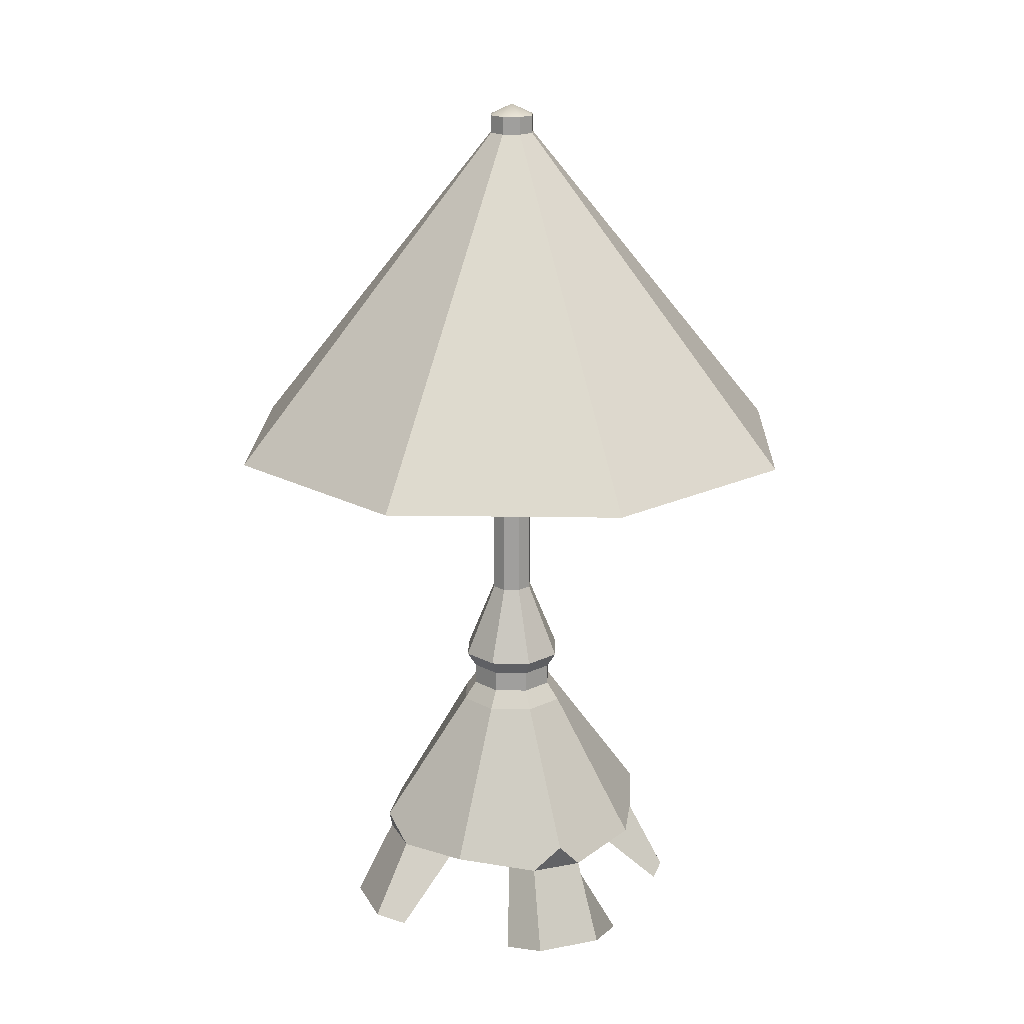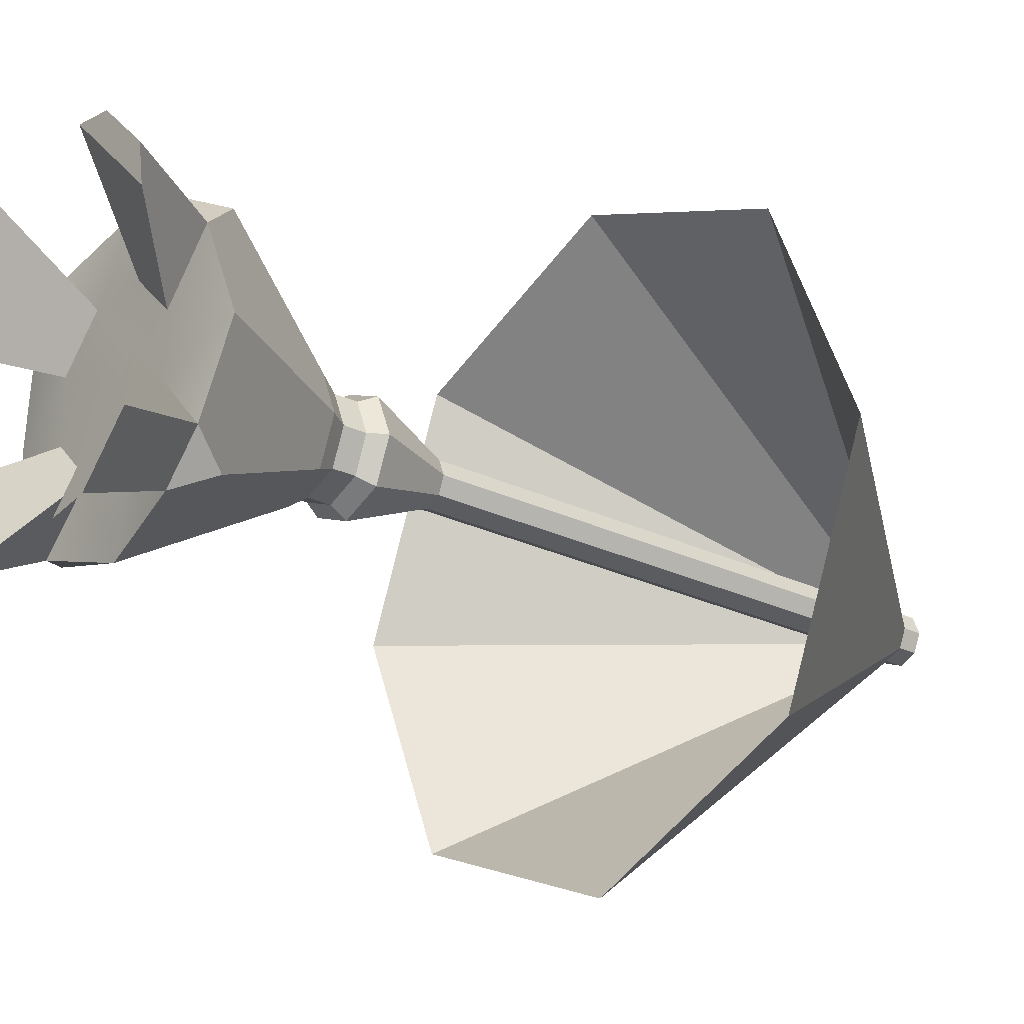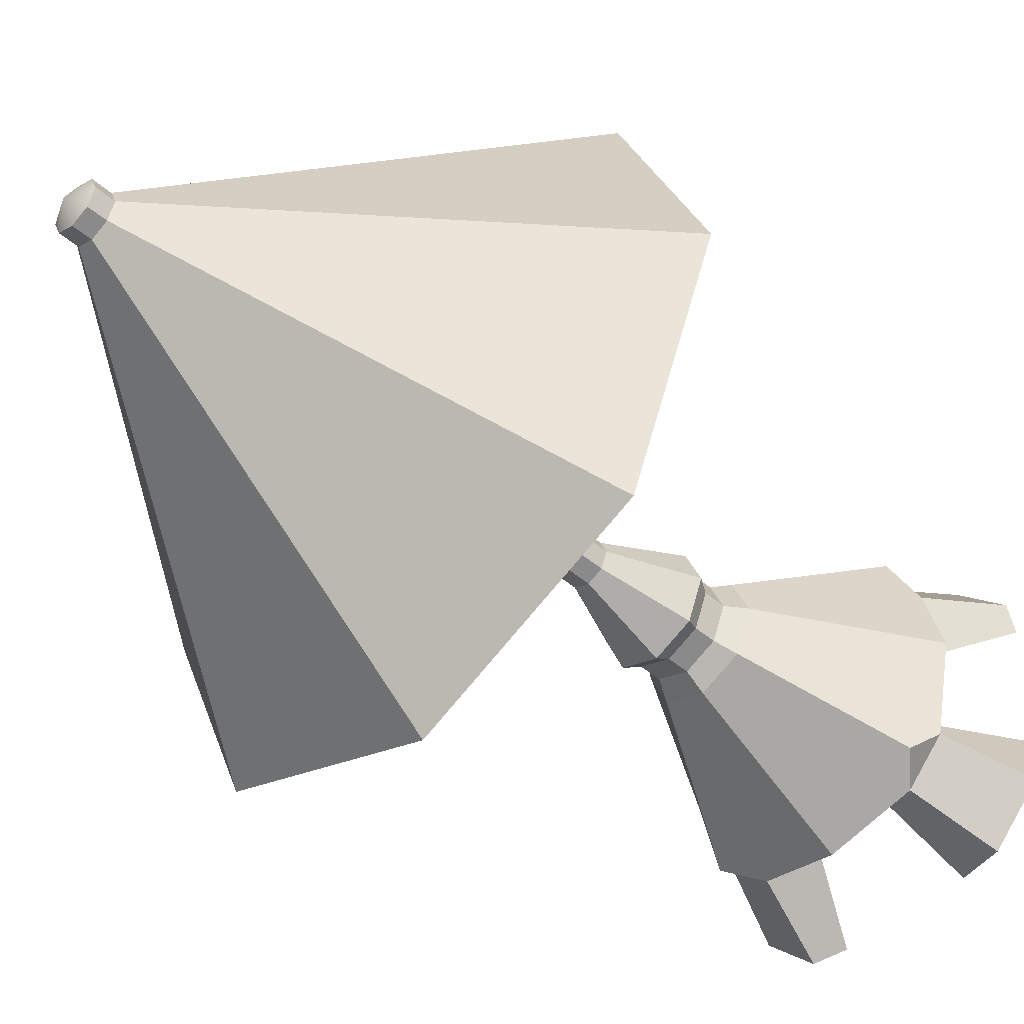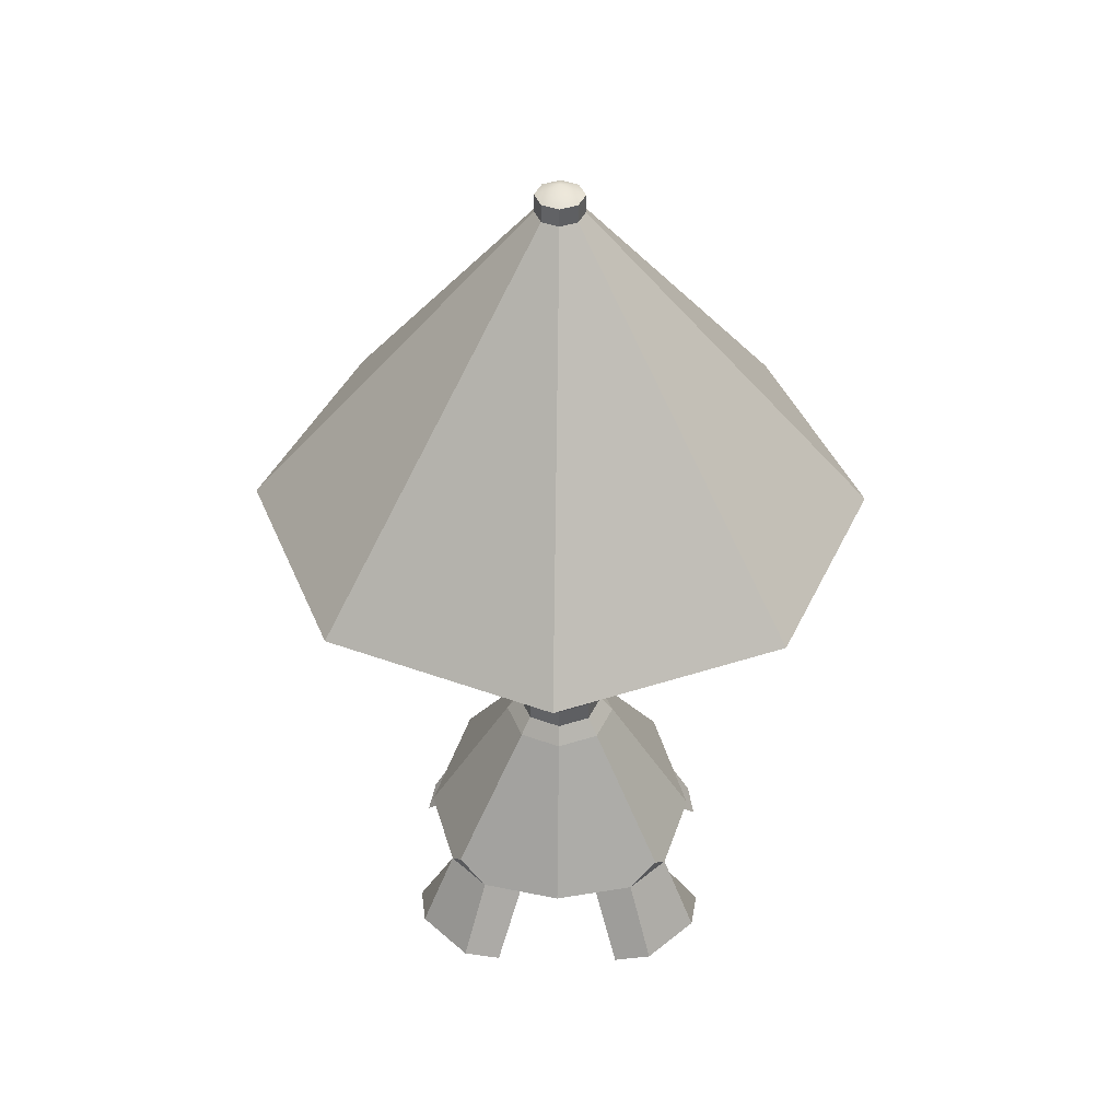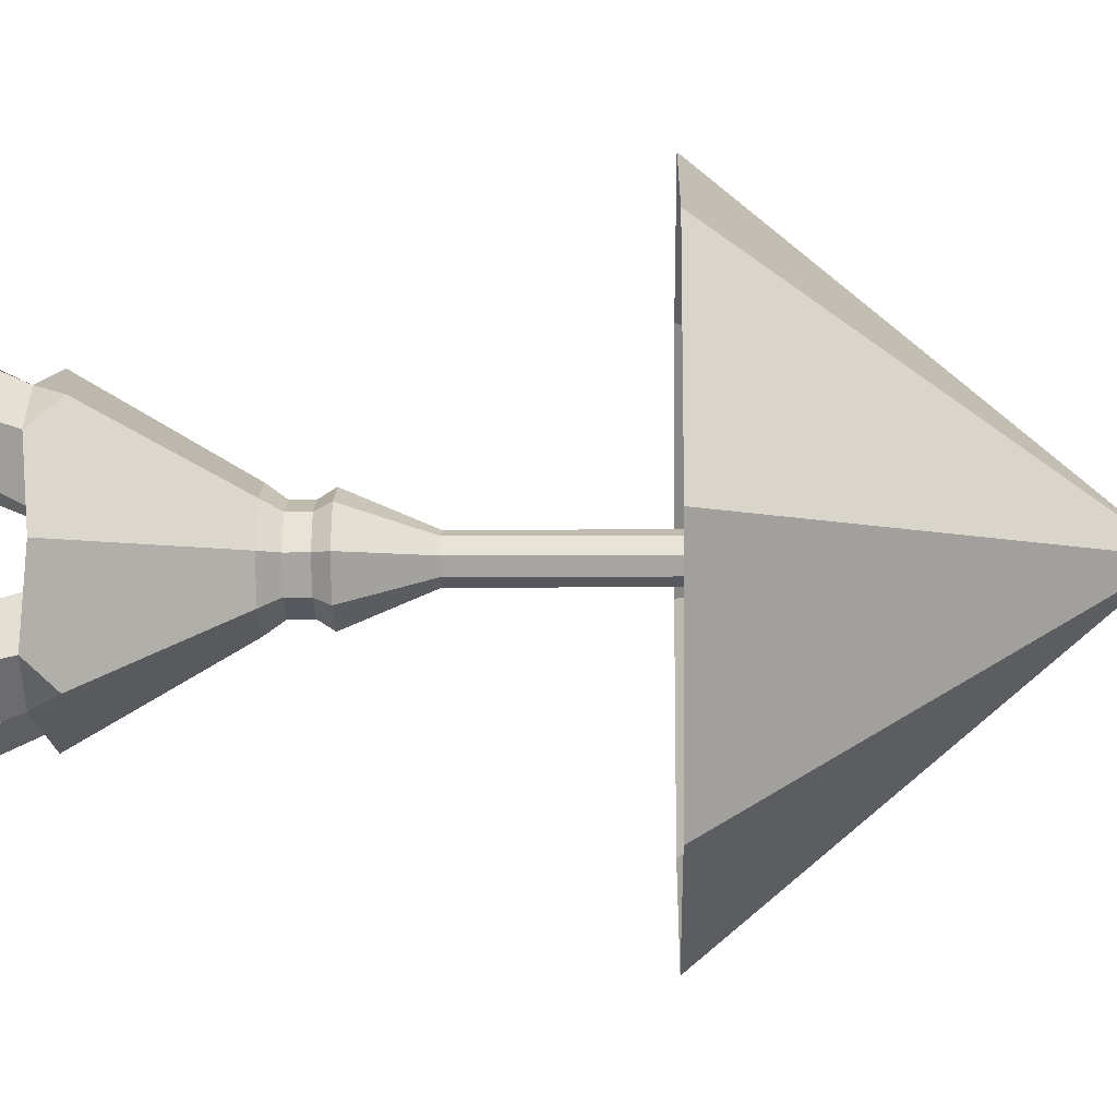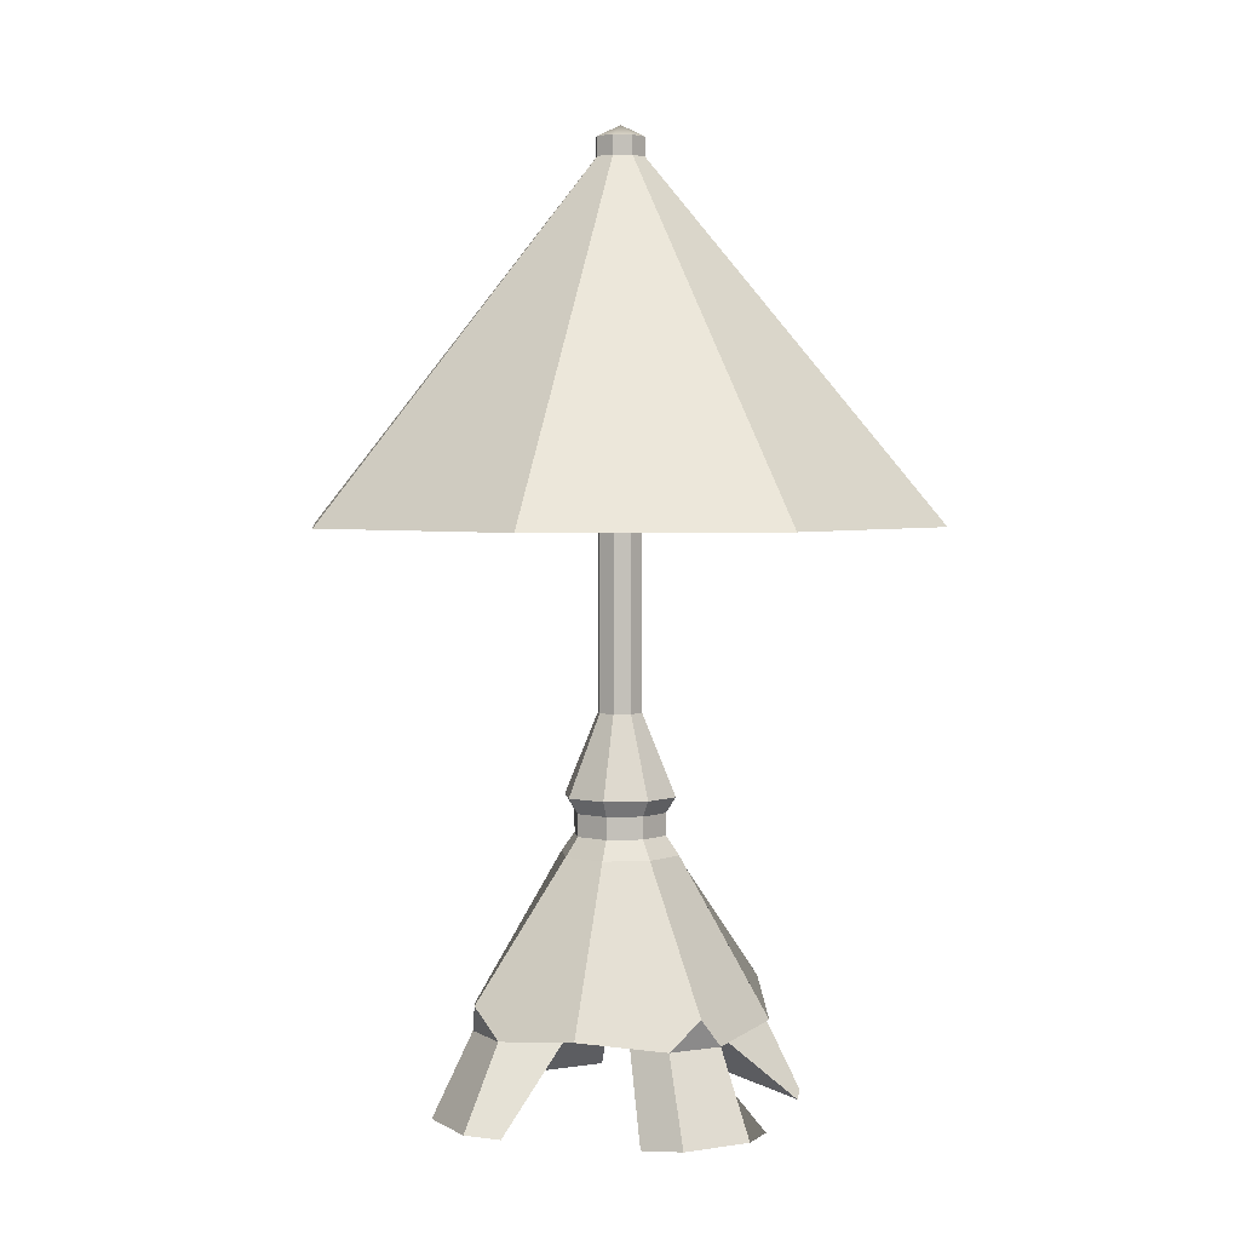
<metadata>
{"format":"obj","ext":"obj","renderer":"f3d","projection":"perspective","resolution":1024,"background":"white","views":[{"elev":18.3,"azim":-155.8,"up":"+Y"},{"elev":-24.1,"azim":50.9,"up":"+Z"},{"elev":-47.0,"azim":-133.8,"up":"+Z"},{"elev":42.1,"azim":-178.8,"up":"+Y"},{"elev":-6.3,"azim":91.4,"up":"+Z"},{"elev":3.4,"azim":106.4,"up":"+Y"}]}
</metadata>
<code>
g default
v 0.1315 0.3591 -0.1315
v 0 0.3591 -0.186
v -0.1315 0.3591 -0.1315
v -0.186 0.3591 0
v -0.1315 0.3591 0.1315
v 0 0.3591 0.186
v 0.1315 0.3591 0.1315
v 0.186 0.3591 0
v 0.2599 -0.156 -0.3824
v 0.3465 -0.06228 -0.3465
v 0.3824 -0.156 -0.2599
v 0.2264 -0.156 -0.09376
v 0.2264 -0.156 0.09376
v 0.09376 -0.156 0.2264
v -0.09376 -0.156 0.2264
v -0.2264 -0.156 0.09376
v -0.2264 -0.156 -0.09376
v -0.09376 -0.156 -0.2264
v 0.09376 -0.156 -0.2264
v 0 -0.1248 -0.4662
v -0.3824 -0.156 -0.2599
v -0.3465 -0.06228 -0.3465
v -0.2599 -0.156 -0.3824
v -0.4662 -0.1248 0
v -0.2599 -0.156 0.3824
v -0.3465 -0.06228 0.3465
v -0.3824 -0.156 0.2599
v 0 -0.1248 0.4662
v 0.3824 -0.156 0.2599
v 0.3465 -0.06228 0.3465
v 0.2599 -0.156 0.3824
v 0.4662 -0.1248 0
v 0.3316 -0.4135 -0.4879
v 0.4879 -0.4135 -0.3316
v 0.5065 -0.4135 -0.2098
v 0.2098 -0.4135 -0.5065
v 0.2098 -0.4135 0.5065
v 0.5065 -0.4135 0.2098
v 0.4879 -0.4135 0.3316
v 0.3316 -0.4135 0.4879
v -0.5065 -0.4135 0.2098
v -0.2098 -0.4135 0.5065
v -0.3316 -0.4135 0.4879
v -0.4879 -0.4135 0.3316
v -0.2098 -0.4135 -0.5065
v -0.5065 -0.4135 -0.2098
v -0.4879 -0.4135 -0.3316
v -0.3316 -0.4135 -0.4879
v 0.1021 0.4174 -0.1021
v 0 0.4174 -0.1443
v -0.1021 0.4174 -0.1021
v -0.1443 0.4174 0
v -0.1021 0.4174 0.1021
v 0 0.4174 0.1443
v 0.1021 0.4174 0.1021
v 0.1443 0.4174 0
v 0.1021 0.4866 -0.1021
v 0 0.4866 -0.1443
v -0.1021 0.4866 -0.1021
v -0.1443 0.4866 0
v -0.1021 0.4866 0.1021
v 0 0.4866 0.1443
v 0.1021 0.4866 0.1021
v 0.1443 0.4866 0
v 0.1238 0.5353 -0.1238
v 0 0.5353 -0.1751
v -0.1238 0.5353 -0.1238
v -0.1751 0.5353 0
v -0.1238 0.5353 0.1238
v 0 0.5353 0.1751
v 0.1238 0.5353 0.1238
v 0.1751 0.5353 0
v 0.04921 0.787 -0.04921
v 0 0.787 -0.0696
v -0.04921 0.787 -0.04921
v -0.0696 0.787 0
v -0.04921 0.787 0.04921
v 0 0.787 0.0696
v 0.04921 0.787 0.04921
v 0.0696 0.787 0
v 0.04921 2.285 -0.04921
v 0 2.285 -0.0696
v 0 2.285 0
v -0.04921 2.285 -0.04921
v -0.0696 2.285 0
v -0.04921 2.285 0.04921
v 0 2.285 0.0696
v 0.04921 2.285 0.04921
v 0.0696 2.285 0
v 0.7015 1.354 -0.7015
v 0 1.354 -0.992
v -0.7015 1.354 -0.7015
v -0.992 1.354 0
v -0.7015 1.354 0.7015
v 0 1.354 0.992
v 0.7015 1.354 0.7015
v 0.992 1.354 0
v 0.05452 2.451 -0.05514
v 0 2.451 -0.07779
v -0.05452 2.451 -0.05514
v -0.07695 2.451 -0.000618
v -0.0543 2.452 0.05368
v 0 2.452 0.07611
v 0.0543 2.452 0.05368
v 0.07695 2.451 -0.000618
v 0 2.511 -0.07779
v 0.05452 2.511 -0.05514
v -0.05452 2.511 -0.05514
v -0.07695 2.511 -0.000618
v -0.0543 2.511 0.05368
v 0 2.511 0.07611
v 0.0543 2.511 0.05368
v 0.07695 2.511 -0.000618
v -0.00071 2.547 -0.002134
g pCylinder2
f 81 82 83
f 82 84 83
f 84 85 83
f 85 86 83
f 86 87 83
f 87 88 83
f 88 89 83
f 89 81 83
f 10 9 20 2 1
f 20 23 22 3 2
f 22 21 24 4 3
f 24 27 26 5 4
f 26 25 28 6 5
f 28 31 30 7 6
f 30 29 32 8 7
f 32 11 10 1 8
f 9 19 20
f 29 13 32
f 28 14 31
f 25 15 28
f 24 16 27
f 21 17 24
f 20 18 23
f 32 12 11
f 33 34 35 36
f 13 12 32
f 37 38 39 40
f 15 14 28
f 41 42 43 44
f 17 16 24
f 45 46 47 48
f 19 18 20
f 9 10 11
f 12 13 14 15 16 17 18 19
f 21 22 23
f 25 26 27
f 29 30 31
f 9 11 34 33
f 11 12 35 34
f 12 19 36 35
f 19 9 33 36
f 14 13 38 37
f 13 29 39 38
f 29 31 40 39
f 31 14 37 40
f 16 15 42 41
f 15 25 43 42
f 25 27 44 43
f 27 16 41 44
f 18 17 46 45
f 17 21 47 46
f 21 23 48 47
f 23 18 45 48
f 1 2 50 49
f 2 3 51 50
f 3 4 52 51
f 4 5 53 52
f 5 6 54 53
f 6 7 55 54
f 7 8 56 55
f 8 1 49 56
f 49 50 58 57
f 50 51 59 58
f 51 52 60 59
f 52 53 61 60
f 53 54 62 61
f 54 55 63 62
f 55 56 64 63
f 56 49 57 64
f 57 58 66 65
f 58 59 67 66
f 59 60 68 67
f 60 61 69 68
f 61 62 70 69
f 62 63 71 70
f 63 64 72 71
f 64 57 65 72
f 65 66 74 73
f 66 67 75 74
f 67 68 76 75
f 68 69 77 76
f 69 70 78 77
f 70 71 79 78
f 71 72 80 79
f 72 65 73 80
f 73 74 82 81
f 74 75 84 82
f 75 76 85 84
f 76 77 86 85
f 77 78 87 86
f 78 79 88 87
f 79 80 89 88
f 80 73 81 89
f 90 91 99 98
f 91 92 100 99
f 92 93 101 100
f 93 94 102 101
f 94 95 103 102
f 95 96 104 103
f 96 97 105 104
f 97 90 98 105
f 108 114 106
f 98 99 106 107
f 99 100 108 106
f 100 101 109 108
f 101 102 110 109
f 102 103 111 110
f 103 104 112 111
f 104 105 113 112
f 105 98 107 113
f 107 106 114
f 109 114 108
f 112 114 111
f 113 114 112
f 107 114 113
f 110 114 109
f 111 114 110

</code>
